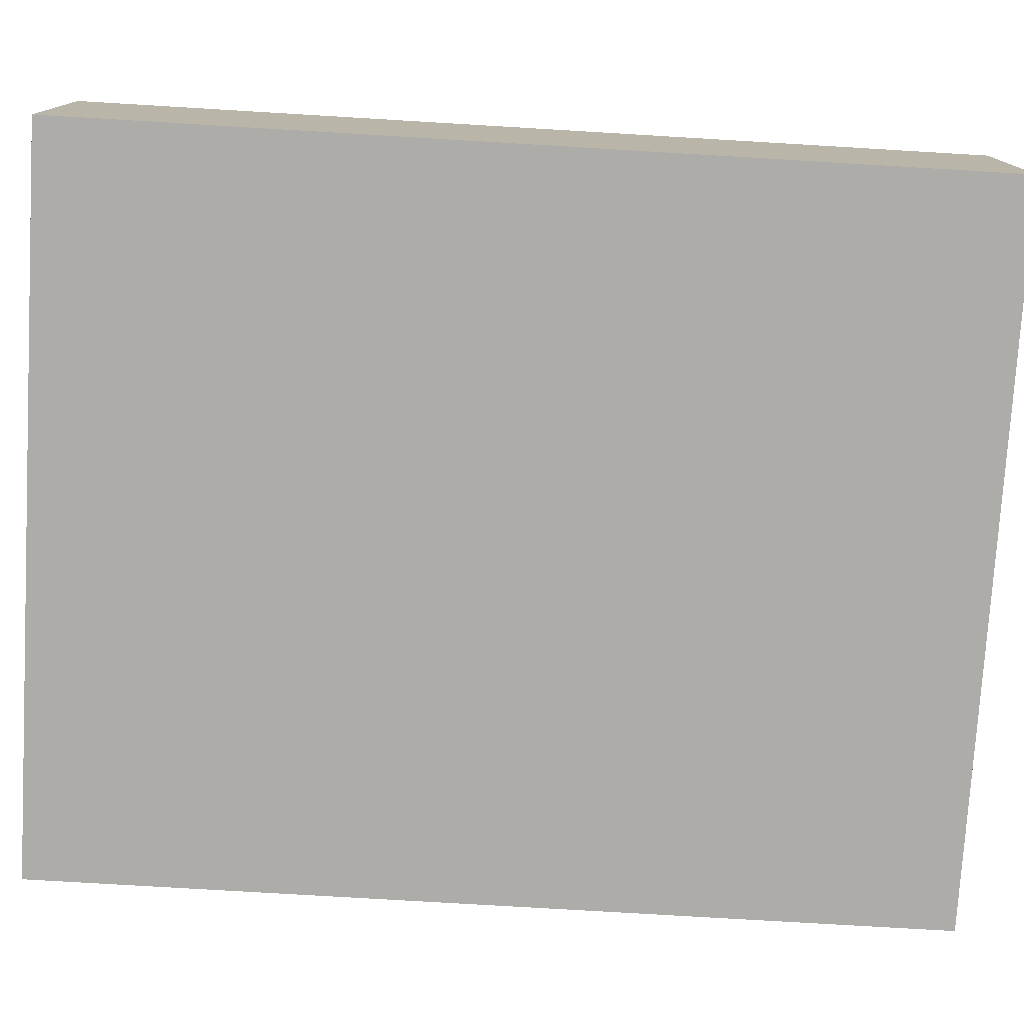
<metadata>
{"format":"obj","ext":"obj","renderer":"f3d","projection":"perspective","resolution":1024,"background":"white","views":[{"elev":-77.0,"azim":-93.4,"up":"+Y"}]}
</metadata>
<code>
v 0.1811 0 0.2047
v 0.3922 0.15 0.2572
v 0.4845 0.1176 0.5258
v 0.4467 0.15 0.3691
v 0.3662 0.15 0.4105
v 0.3097 0 0.1974
v 0.2533 0 0.6
v 0.04033 0 0.3991
v 0.315 0.15 0.1018
v 0.2798 0 0.03027
v 0.3532 0 0.3483
v 0.1637 0.15 0.3106
v 0.4845 0.1119 0.2033
v 0.06187 0 0.4605
v 0.1764 0 0.3809
v 0.2369 0.1184 0
v 0.4845 0.1137 0.3319
v 0.4845 0.08357 0.4624
v 0.2841 0.15 0.2211
v 0 0.03353 0.3325
v 0.06846 0.15 0.217
v 0.03592 0.15 0.2521
v 0.2257 0.02438 0.6
v 0.4017 0.15 0.1698
v 0.3082 0.15 0.2588
v 0.4391 0.15 0.4666
v 0.4845 0.1103 0.4198
v 0.3771 0.03382 0
v 0.4845 0.08247 0.5486
v 0.2598 0.15 0.341
v 0.3982 0 0.05091
v 0.417 0.04239 0
v 0.437 0 0
v 0 0.03602 0.236
v 0.4545 0.03225 0
v 0.3697 0.15 0.04432
v 0.4492 0 0.4101
v 0.3909 0.1011 0.6
v 0 0.09424 0.4473
v 0.2635 0.15 0.1801
v 0.3293 0 0.2434
v 0.4845 0.1264 0.5717
v 0.4354 0.15 0.292
v 0.2369 0.15 0.2977
v 0 0.1145 0.04075
v 0.03808 0.15 0.1886
v 0 0.03475 0.2843
v 0.4528 0.15 0.03232
v 0.2895 0.15 0.05094
v 0.3187 0.09173 0
v 0.1915 0.15 0.08427
v 0.2108 0.15 0.3397
v 0.3117 0 0.3318
v 0.4512 0.15 0.4172
v 0.3523 0.15 0.259
v 0.05424 0.15 0.03248
v 0 0.1124 0.1047
v 0.4258 0 0.3283
v 0.3636 0.15 0.1988
v 0 0.1235 0.144
v 0.1681 0 0.2778
v 0.3401 0.15 0.07048
v 0.3832 0.15 0.3003
v 0 0.06972 0.3029
v 0.1022 0 0.3329
v 0 0.09533 0.3396
v 0.4411 0 0.03416
v 0.2193 0 0.5533
v 0.03468 0 0.4414
v 0.3924 0 0.09627
v 0.0288 0.15 0.4334
v 0 0.1093 0.2861
v 0.1897 0.03093 0.6
v 0.4845 0 0.5534
v 0.3232 0.15 0.3828
v 0.3609 0.15 0.3431
v 0.4845 0.1143 0.03621
v 0.4568 0 0.2968
v 0 0.06929 0.5597
v 0.264 0.15 0.3854
v 0.196 0.1098 0.6
v 0.3032 0 0.4267
v 0.4845 0 0.0537
v 0.4845 0.03472 0.5712
v 0.4132 0 0.2326
v 0.3011 0 0.2757
v 0.06049 0 0.07688
v 0.3741 0 0.1394
v 0.4156 0.15 0.6
v 0 0.09751 0
v 0.1531 0.15 0.1183
v 0 0.07267 0.2596
v 0.07306 0.15 0.1708
v 0.3882 0 0.5571
v 0.4498 0 0.2471
v 0.3873 0 0.4689
v 0 0.15 0.5537
v 0.4457 0 0.5633
v 0.3568 0 0.04823
v 0.4399 0 0.1386
v 0.4845 0.07196 0.3517
v 0.3639 0 0.5094
v 0.2198 0.15 0.169
v 0.3729 0 0.2538
v 0.4845 0.07471 0.3052
v 0.4537 0 0.3539
v 0.2756 0 0.5544
v 0.3343 0 0.09951
v 0.4845 0.07344 0.2581
v 0.2223 0 0.2917
v 0.3358 0.15 0.0329
v 0.2191 0.15 0.43
v 0.1141 0.15 0.143
v 0.1894 0.15 0.1338
v 0.286 0.15 0.4798
v 0.05668 0 0.5135
v 0.2674 0.15 0.6
v 0.3307 0 0.4696
v 0.3439 0 0
v 0.4382 0.15 0.08603
v 0.4204 0 0.6
v 0.3704 0.15 0
v 0.4845 0.05195 0
v 0.1693 0 0.04029
v 0.2531 0 0.336
v 0.3875 0.15 0.5549
v 0.2618 0 0.06407
v 0.4404 0.03438 0.6
v 0.181 0.15 0.2648
v 0.2863 0 0.1123
v 0 0.0499 0.3734
v 0.3957 0.07394 0
v 0.318 0.15 0.4328
v 0.4449 0.07164 0
v 0.3363 0 0.3899
v 0.2394 0.15 0.2112
v 0.4845 0.03847 0.3432
v 0.2817 0.1021 0
v 0.04519 0 0.2039
v 0.3429 0.09902 0.6
v 0.1819 0.06541 0
v 0.134 0 0.3676
v 0.2381 0.15 0.04935
v 0.03891 0 0.2559
v 0.1067 0 0
v 0.3029 0 0.6
v 0.3936 0 0
v 0.3539 0.15 0.5118
v 0.4845 0.1126 0.2677
v 0.2493 0 0.4233
v 0.2337 0 0.2125
v 0.4845 0.15 0.486
v 0 0.06357 0.4076
v 0.1122 0 0.09069
v 0.299 0 0
v 0 0.07221 0.2131
v 0.1513 0 0.0809
v 0.4442 0.07466 0.6
v 0 0 0.4748
v 0.1213 0.15 0.08371
v 0 0.15 0.4561
v 0.4074 0.15 0.4235
v 0 0 0.3645
v 0.1538 0.15 0.07151
v 0.2395 0.15 0.4709
v 0.4845 0.03911 0.237
v 0.1338 0.15 0.3992
v 0.4044 0.15 0.124
v 0.07709 0.15 0.5412
v 0 0.03743 0.07769
v 0.3342 0.15 0.5579
v 0.05371 0 0.3502
v 0.4845 0.08994 0.1532
v 0.4205 0.15 0.5093
v 0.389 0.15 0.3764
v 0.4845 0 0.1522
v 0.2751 0 0.2986
v 0.4845 0.15 0.06503
v 0.09123 0.15 0.3782
v 0.2762 0.15 0.4223
v 0.2812 0 0.3796
v 0.1279 0.15 0.3438
v 0.1762 0.15 0.4183
v 0.1096 0.15 0.4956
v 0.4427 0.1167 0.6
v 0.09541 0 0.3778
v 0.249 0 0.2627
v 0.02959 0 0.4885
v 0.4845 0 0.1025
v 0.1049 0 0.6
v 0.1538 0.15 0.6
v 0.1653 0.05512 0.6
v 0.2005 0 0
v 0.1424 0.15 0.4534
v 0 0.15 0.1183
v 0.3058 0.15 0.3467
v 0.202 0.15 0.2953
v 0.3637 0 0.2063
v 0 0 0.1665
v 0 0 0.6
v 0.2692 0.05239 0.6
v 0 0 0
v 0.1379 0 0.4162
v 0.4845 0 0.6
v 0.04225 0.15 0.3028
v 0.4845 0.15 0.3246
v 0.03367 0 0.09551
v 0.4845 0 0.2097
v 0.08624 0.15 0.3206
v 0.2424 0 0.5108
v 0.3372 0.15 0.4702
v 0.3004 0.15 0.1396
v 0.3212 0 0.1542
v 0.4845 0.03961 0.1697
v 0 0.15 0.2202
v 0.3588 0 0.6
v 0.1476 0.15 0.2344
v 0.4845 0.05082 0.6
v 0.2054 0.15 0.5132
v 0.4845 0.07112 0.2032
v 0.4081 0 0.4285
v 0.3896 0 0.3335
v 0.2099 0.15 0.3838
v 0.4845 0 0.4949
v 0.1635 0 0.4625
v 0.1046 0 0.1447
v 0.02893 0.15 0.4795
v 0 0.1149 0.4177
v 0.2466 0 0
v 0.2702 0.15 0.09494
v 0.4069 0 0.1808
v 0 0.1099 0.3798
v 0 0.15 0.6
v 0.2565 0.15 0.1386
v 0.1151 0.1047 0
v 0.3035 0 0.5117
v 0.03219 0 0.03925
v 0.4141 0.15 0
v 0.3247 0.0491 0.6
v 0.4845 0.15 0.2279
v 0.217 0 0.4675
v 0.4845 0.15 0.4403
v 0.1506 0.15 0.5025
v 0.3676 0.1064 0
v 0.4517 0.15 0.1948
v 0.08034 0.15 0.1053
v 0.0567 0.15 0.4125
v 0.07098 0.1052 0
v 0.3568 0 0.4288
v 0.2631 0.15 0
v 0.1542 0.0983 0.6
v 0.4494 0.15 0.248
v 0 0 0.116
v 0 0.08392 0.1449
v 0.1505 0 0.6
v 0.2357 0.077 0
v 0.4845 0.15 0.6
v 0.1783 0.15 0.03891
v 0.08342 0.15 0.2607
v 0.2363 0 0.112
v 0.2179 0.06804 0.6
v 0 0.062 0.6
v 0.05821 0 0.6
v 0.1356 0 0.2379
v 0.09015 0.15 0
v 0.1948 0 0.1532
v 0.4845 0.1064 0.09976
v 0.3832 0 0.3883
v 0 0.15 0.5074
v 0.4845 0 0
v 0.2938 0.09947 0.6
v 0.09411 0 0.1943
v 0.04074 0.15 0
v 0.04961 0 0.1513
v 0.4113 0.15 0.215
v 0.4845 0.05399 0.1133
v 0.2746 0.04617 0
v 0.4845 0.07585 0.05416
v 0.4845 0.0968 0
v 0.2014 0.1037 0
v 0.4198 0 0.3818
v 0.4085 0.15 0.04153
v 0.4845 0 0.2637
v 0.2204 0.15 0.2544
v 0.4441 0.15 0.1431
v 0 0.02867 0.566
v 0.4845 0.03336 0.2837
v 0 0.15 0
v 0.04581 0.04559 0.6
v 0.1228 0 0.04476
v 0.1915 0.15 0.2139
v 0.4845 0.15 0.1698
v 0.4845 0.15 0
v 0.419 0.15 0.3341
v 0.02867 0.15 0.5631
v 0.09492 0 0.5085
v 0 0 0.2165
v 0.03333 0.08788 0
v 0.3439 0.05521 0
v 0.1514 0 0.327
v 0.4845 0.15 0.2822
v 0.3138 0.15 0.1837
v 0.1548 0 0
v 0.07365 0 0.1142
v 0.4459 0 0.08346
v 0.144 0.15 0
v 0 0.15 0.169
v 0.1973 0 0.2467
v 0.4127 0 0.2794
v 0.1603 0.1057 0
v 0 0 0.5339
v 0.255 0.15 0.5179
v 0.4845 0 0.378
v 0.1287 0.15 0.287
v 0.1098 0.15 0.2017
v 0.1721 0.15 0.5506
v 0 0.15 0.06258
v 0 0.15 0.2766
v 0.1141 0 0.4632
v 0.4845 0 0.4382
v 0.2227 0.03749 0
v 0.1975 0.15 0
v 0.3127 0 0.05676
v 0.1985 0 0.3246
v 0.07808 0 0.5569
v 0.4845 0.15 0.1202
v 0.1432 0 0.1786
v 0.4845 0.04163 0.4717
v 0.08424 0 0.4238
v 0.3894 0.15 0.08046
v 0.3263 0.15 0.2234
v 0 0.1007 0.6
v 0.4506 0 0.1967
v 0.358 0.15 0.6
v 0.2828 0.15 0.5645
v 0.3019 0.15 0.5217
v 0.1874 0.15 0.4723
v 0.4845 0.1005 0.6
v 0 0.15 0.3393
v 0.1992 0 0.6
v 0.02838 0 0.3098
v 0.4845 0 0.3211
v 0.2274 0.15 0.109
v 0.4327 0.1118 0
v 0.08386 0 0.2464
v 0.4473 0 0.4696
v 0.06629 0 0.3015
v 0.1224 0.15 0.0359
v 0.08177 0 0.04191
v 0.05686 0.05647 0
v 0.4088 0 0.5111
v 0 0.04849 0
v 0.2639 0.15 0.2662
v 0.4403 0.15 0.5602
v 0.1505 0 0.1272
v 0.09944 0.15 0.4368
v 0.4845 0.15 0.5376
v 0.2088 0.15 0.6
v 0.3351 0.15 0.3092
v 0.1953 0 0.4221
v 0.4845 0.07927 0.5773
v 0.4845 0.08624 0.3881
v 0 0.1121 0.2402
v 0.4845 0.03659 0.05747
v 0.0574 0 0
v 0.38 0.05 0.6
v 0.1175 0 0.2863
v 0.1676 0 0.5561
v 0.1933 0 0.09953
v 0.3098 0.15 0.6
v 0.1177 0 0.5585
v 0 0.04086 0.1299
v 0.03941 0.15 0.1416
v 0.3594 0.15 0.1076
v 0.177 0.03188 0
v 0.3324 0 0.5549
v 0.1533 0.15 0.1733
v 0.03775 0.09986 0.6
v 0.08849 0.05059 0.6
v 0.175 0 0.5094
v 0 0 0.2641
v 0 0.15 0.3906
v 0 0.1005 0.4913
v 0.03737 0.15 0.5206
v 0.2911 0.15 0.3062
v 0.1288 0.05818 0.6
v 0.06906 0.15 0.4812
v 0.4526 0 0.5181
v 0.4845 0.15 0.3822
v 0 0 0.3117
v 0.1375 0 0.5101
v 0.4845 0.08501 0.4976
v 0.07971 0.1038 0.6
v 0 0.03271 0.02878
v 0.2565 0 0.1689
v 0.3486 0 0.2987
v 0.3452 0.15 0.1488
v 0.08749 0.15 0.05463
v 0.2739 0 0.4687
v 0 0.104 0.538
v 0.4845 0.03957 0.3911
v 0.05502 0.15 0.6
v 0.2791 0 0.226
v 0.02948 0.03567 0
v 0.03582 0 0.5609
v 0.4845 0.04089 0.5221
v 0 0.07218 0.03426
v 0.2298 0.15 0.5583
v 0 0.04349 0.4503
v 0.04567 0.15 0.3581
v 0.2182 0 0.05237
v 0 0 0.06006
v 0 0.04868 0.5111
v 0 0.04045 0.1825
v 0 0 0.415
v 0.3229 0.15 0
v 0.03351 0.15 0.09999
v 0.1017 0.15 0.6
v 0 0.07718 0.08815
v 0.0501 0.15 0.07051
v 0.3864 0.15 0.4727
v 0.2446 0.1123 0.6
v 0.08821 0.05814 0
v 0.1258 0.15 0.5516
v 0.1176 0.1038 0.6
v 0.4845 0.06418 0.4239
v 0 0.1126 0.1899
v 0.1331 0.0558 0
v 0.2258 0 0.3768
v 0.1694 0.15 0.3649
f 308 1 151
f 55 63 2
f 152 357 3
f 29 3 42
f 54 389 4
f 206 4 389
f 198 41 6
f 7 23 340
f 107 7 68
f 341 172 163
f 69 8 329
f 294 63 76
f 230 9 49
f 250 143 49
f 323 127 10
f 229 10 127
f 53 396 11
f 222 11 396
f 197 129 12
f 182 12 314
f 319 14 329
f 142 300 15
f 360 15 429
f 416 138 250
f 17 389 362
f 362 101 17
f 19 136 353
f 331 19 25
f 390 20 47
f 163 20 390
f 22 259 21
f 250 16 322
f 46 21 93
f 75 133 5
f 22 318 205
f 73 23 261
f 136 19 40
f 353 385 25
f 126 174 148
f 242 26 152
f 242 27 389
f 27 242 18
f 3 29 392
f 52 223 30
f 30 80 196
f 108 99 70
f 33 147 32
f 132 32 28
f 270 33 35
f 270 67 33
f 92 156 34
f 297 34 414
f 35 33 32
f 313 320 37
f 221 37 346
f 39 409 383
f 291 136 103
f 331 302 19
f 257 338 42
f 288 90 45
f 407 45 90
f 93 21 315
f 195 307 373
f 293 48 178
f 238 48 293
f 277 138 50
f 244 50 416
f 258 164 51
f 162 5 421
f 205 259 22
f 181 53 135
f 11 135 53
f 55 2 59
f 273 288 56
f 75 76 196
f 180 75 80
f 149 109 13
f 240 252 301
f 419 254 57
f 427 60 254
f 78 58 309
f 152 3 392
f 275 59 2
f 9 374 62
f 122 238 244
f 122 282 238
f 108 213 130
f 106 281 58
f 65 347 367
f 345 367 347
f 330 36 62
f 318 72 339
f 201 261 23
f 192 73 261
f 224 74 388
f 84 74 406
f 196 76 359
f 76 75 175
f 185 89 38
f 185 158 338
f 312 336 115
f 126 354 174
f 88 70 100
f 376 236 102
f 148 421 211
f 133 211 5
f 364 278 276
f 255 340 73
f 354 357 174
f 89 126 334
f 347 65 172
f 172 341 347
f 238 293 344
f 279 344 293
f 347 341 144
f 338 218 361
f 279 278 123
f 400 413 79
f 180 80 112
f 204 121 98
f 83 189 305
f 189 176 100
f 85 104 198
f 92 34 47
f 35 32 134
f 189 100 305
f 358 191 81
f 33 67 147
f 123 364 270
f 86 41 396
f 187 86 177
f 148 211 336
f 370 335 117
f 359 63 55
f 326 292 173
f 70 88 108
f 338 257 185
f 89 257 354
f 91 160 113
f 377 91 113
f 92 64 72
f 163 131 20
f 93 373 46
f 208 283 95
f 221 96 249
f 233 97 332
f 213 108 88
f 323 119 99
f 105 101 137
f 302 212 40
f 101 105 17
f 268 222 281
f 222 58 281
f 210 68 380
f 118 236 399
f 229 155 10
f 119 323 155
f 332 378 233
f 36 122 111
f 232 339 66
f 79 332 400
f 398 420 246
f 250 322 143
f 233 295 97
f 84 361 218
f 208 166 283
f 285 168 24
f 351 102 96
f 285 120 168
f 311 200 286
f 105 137 287
f 262 286 200
f 220 109 166
f 110 125 324
f 264 308 61
f 416 111 122
f 36 111 62
f 210 107 68
f 183 112 223
f 61 367 264
f 291 103 377
f 110 61 308
f 234 343 103
f 118 102 236
f 67 305 31
f 216 376 94
f 28 32 147
f 282 330 120
f 239 216 366
f 94 351 98
f 66 72 64
f 122 244 416
f 238 282 48
f 410 205 339
f 77 278 279
f 303 193 124
f 271 422 201
f 75 5 175
f 269 383 400
f 403 41 86
f 187 110 308
f 397 302 59
f 127 130 260
f 107 236 376
f 308 264 1
f 258 143 322
f 57 254 60
f 118 96 102
f 71 247 382
f 274 272 139
f 102 351 94
f 129 284 291
f 217 314 129
f 79 413 286
f 357 354 257
f 336 312 335
f 229 127 411
f 272 345 139
f 426 362 27
f 390 381 341
f 26 242 54
f 338 158 218
f 377 114 91
f 319 225 391
f 225 203 360
f 355 157 369
f 85 309 104
f 157 154 290
f 371 296 391
f 52 44 197
f 411 369 124
f 197 44 284
f 82 249 118
f 157 355 154
f 171 148 336
f 165 115 180
f 378 262 289
f 178 267 77
f 188 159 69
f 411 260 369
f 325 116 296
f 369 260 266
f 398 265 56
f 370 117 271
f 186 65 142
f 31 70 99
f 343 234 230
f 154 349 290
f 396 53 86
f 231 198 88
f 133 180 115
f 326 178 120
f 89 185 257
f 357 42 3
f 109 149 105
f 115 336 211
f 226 355 327
f 123 134 279
f 226 327 272
f 145 365 423
f 132 134 32
f 218 204 84
f 287 109 105
f 162 175 5
f 139 199 274
f 218 158 128
f 273 56 265
f 119 147 99
f 319 329 203
f 320 346 37
f 399 241 150
f 207 412 237
f 372 419 170
f 104 309 396
f 257 42 357
f 192 251 386
f 16 250 138
f 237 349 87
f 401 137 101
f 340 368 68
f 227 387 71
f 229 411 193
f 191 316 424
f 8 69 415
f 298 273 248
f 356 387 184
f 322 306 258
f 231 100 333
f 211 421 5
f 199 297 414
f 239 366 140
f 222 268 11
f 159 409 415
f 397 59 24
f 199 414 372
f 284 129 197
f 386 425 379
f 374 168 330
f 233 402 295
f 153 232 131
f 264 345 272
f 427 307 60
f 246 113 160
f 241 210 380
f 304 87 154
f 392 18 152
f 364 123 278
f 335 370 171
f 344 279 134
f 372 170 253
f 337 219 165
f 337 112 183
f 116 325 405
f 188 116 311
f 114 51 91
f 288 273 90
f 83 364 189
f 342 287 137
f 132 344 134
f 406 392 29
f 208 176 214
f 391 368 371
f 378 289 393
f 244 299 50
f 58 222 309
f 168 120 330
f 24 168 397
f 114 103 343
f 264 272 327
f 270 83 67
f 224 320 328
f 255 368 340
f 156 414 34
f 403 151 395
f 327 1 264
f 83 305 67
f 145 290 349
f 336 335 171
f 123 35 134
f 30 385 44
f 119 299 28
f 201 239 271
f 294 206 43
f 190 325 371
f 226 304 154
f 198 6 213
f 313 401 320
f 265 348 306
f 356 247 387
f 296 371 325
f 384 295 169
f 333 95 85
f 80 30 223
f 179 209 410
f 388 98 351
f 174 152 26
f 272 274 226
f 55 25 359
f 303 124 290
f 215 318 22
f 391 380 368
f 367 300 65
f 221 281 37
f 70 31 305
f 418 424 169
f 142 65 300
f 237 365 349
f 348 160 164
f 384 169 387
f 358 408 316
f 155 299 119
f 240 292 245
f 318 215 363
f 361 42 338
f 391 225 380
f 253 274 199
f 292 240 13
f 227 269 384
f 215 22 46
f 365 237 202
f 395 151 266
f 253 199 372
f 328 320 426
f 202 394 352
f 301 149 240
f 340 68 7
f 158 185 38
f 408 312 219
f 9 230 212
f 420 398 56
f 156 363 427
f 132 244 344
f 342 137 313
f 190 263 325
f 220 166 214
f 283 342 78
f 317 45 57
f 368 380 68
f 72 318 363
f 184 169 424
f 280 256 141
f 177 53 125
f 64 92 47
f 135 268 249
f 313 37 106
f 283 287 342
f 78 106 58
f 140 38 334
f 403 395 6
f 307 215 46
f 156 92 363
f 184 243 194
f 306 348 258
f 363 92 72
f 385 30 196
f 245 285 24
f 184 424 243
f 324 300 61
f 280 322 16
f 182 167 430
f 292 326 285
f 38 366 158
f 334 171 370
f 288 317 56
f 208 214 166
f 285 326 120
f 153 131 415
f 307 427 215
f 367 61 300
f 90 352 407
f 417 373 246
f 413 383 409
f 186 172 65
f 161 71 382
f 349 154 87
f 425 251 191
f 426 27 18
f 175 162 4
f 188 14 116
f 358 117 408
f 178 326 267
f 26 421 174
f 196 80 75
f 339 382 410
f 298 350 404
f 296 116 14
f 142 15 203
f 373 93 246
f 248 265 235
f 319 391 296
f 229 277 155
f 225 360 241
f 172 186 8
f 361 84 29
f 212 230 234
f 167 179 356
f 160 398 246
f 284 353 136
f 311 413 159
f 346 224 388
f 329 186 203
f 343 143 51
f 298 248 350
f 155 277 299
f 21 46 22
f 405 311 116
f 180 133 75
f 316 219 243
f 282 122 36
f 195 417 317
f 221 346 96
f 329 8 186
f 204 218 128
f 258 51 143
f 195 60 307
f 314 217 259
f 410 382 247
f 160 91 164
f 280 16 256
f 240 149 13
f 100 231 88
f 152 174 357
f 216 94 121
f 123 270 35
f 191 418 425
f 159 188 311
f 164 91 51
f 309 85 95
f 228 39 161
f 192 386 255
f 178 48 120
f 319 296 14
f 6 395 213
f 353 25 19
f 232 153 228
f 267 276 278
f 425 386 251
f 83 270 364
f 179 182 209
f 24 275 245
f 303 290 145
f 255 371 368
f 421 148 174
f 293 178 77
f 234 40 212
f 245 252 240
f 206 389 17
f 181 125 53
f 237 87 207
f 407 394 170
f 421 26 162
f 151 403 187
f 289 263 379
f 260 411 127
f 113 315 377
f 306 310 235
f 220 13 109
f 269 161 383
f 306 322 310
f 161 269 227
f 302 397 212
f 292 285 245
f 294 175 4
f 150 429 181
f 235 310 428
f 104 41 198
f 23 7 201
f 199 139 297
f 259 209 314
f 262 79 286
f 54 162 26
f 145 349 365
f 145 423 428
f 147 67 31
f 274 253 207
f 248 235 423
f 202 412 394
f 241 360 150
f 379 190 386
f 222 396 309
f 356 179 247
f 235 428 423
f 200 289 262
f 144 345 347
f 45 407 419
f 200 405 263
f 250 49 416
f 114 343 51
f 206 294 4
f 153 415 409
f 358 81 422
f 346 388 351
f 239 140 271
f 74 84 204
f 363 215 427
f 247 71 387
f 263 289 200
f 299 132 28
f 399 236 210
f 251 192 81
f 136 291 284
f 315 113 93
f 198 231 85
f 144 341 381
f 278 77 267
f 221 249 268
f 159 415 69
f 173 220 214
f 219 312 165
f 358 422 117
f 206 17 301
f 383 161 39
f 392 328 18
f 271 117 422
f 287 166 109
f 195 317 57
f 333 85 231
f 146 216 239
f 253 170 412
f 182 314 209
f 233 378 402
f 265 248 273
f 263 405 325
f 175 294 76
f 170 419 407
f 192 255 73
f 298 90 273
f 160 348 398
f 200 311 405
f 124 193 411
f 176 208 333
f 138 416 50
f 243 337 194
f 143 343 230
f 266 1 327
f 429 150 360
f 49 62 111
f 281 106 37
f 333 208 95
f 304 207 87
f 331 55 59
f 228 153 39
f 204 128 121
f 353 284 44
f 193 303 375
f 375 321 193
f 280 141 310
f 202 237 412
f 337 165 112
f 334 38 89
f 197 12 52
f 243 424 316
f 194 356 184
f 223 52 430
f 266 327 355
f 414 156 254
f 164 258 348
f 306 235 265
f 301 43 206
f 106 78 342
f 69 329 14
f 275 24 59
f 360 203 15
f 346 351 96
f 59 302 331
f 69 14 188
f 187 177 110
f 385 359 25
f 54 4 162
f 390 341 163
f 40 19 302
f 139 144 297
f 305 100 70
f 86 187 403
f 297 381 34
f 10 155 323
f 121 366 216
f 38 140 366
f 99 108 323
f 419 57 45
f 169 184 387
f 399 82 118
f 127 323 130
f 244 132 299
f 102 94 376
f 152 18 242
f 332 79 262
f 352 394 407
f 18 328 426
f 389 54 242
f 337 243 219
f 204 98 74
f 190 255 386
f 96 118 249
f 429 324 125
f 261 201 422
f 145 428 303
f 194 337 183
f 27 362 389
f 23 73 340
f 179 167 182
f 401 313 137
f 350 423 365
f 412 170 394
f 167 194 183
f 191 424 418
f 288 45 317
f 104 396 41
f 135 11 268
f 374 9 397
f 342 313 106
f 131 66 20
f 90 298 352
f 150 181 82
f 315 259 217
f 130 323 108
f 128 158 366
f 202 352 404
f 150 82 399
f 259 315 21
f 128 366 121
f 43 2 63
f 309 95 78
f 226 274 304
f 212 397 9
f 380 225 241
f 147 31 99
f 62 374 330
f 107 210 236
f 148 171 126
f 418 169 402
f 43 252 2
f 214 176 276
f 364 276 189
f 354 126 89
f 376 146 107
f 264 367 345
f 418 402 393
f 252 43 301
f 13 173 292
f 400 332 97
f 262 378 332
f 420 56 317
f 62 49 9
f 167 356 194
f 139 345 144
f 379 393 289
f 399 210 241
f 297 144 381
f 406 29 84
f 384 387 227
f 97 269 400
f 226 154 355
f 402 169 295
f 403 6 41
f 223 112 80
f 412 207 253
f 331 25 55
f 393 379 425
f 275 2 252
f 98 121 94
f 283 78 95
f 207 304 274
f 177 86 53
f 252 245 275
f 265 398 348
f 374 397 168
f 293 77 279
f 46 373 307
f 232 228 382
f 400 383 413
f 355 369 266
f 404 352 298
f 138 256 16
f 395 266 260
f 280 310 322
f 248 423 350
f 358 316 191
f 417 195 373
f 103 40 234
f 384 97 295
f 328 406 224
f 287 283 166
f 8 163 172
f 1 266 151
f 202 404 365
f 365 404 350
f 311 286 413
f 361 29 42
f 224 406 74
f 219 316 408
f 179 410 247
f 378 393 402
f 335 408 117
f 163 415 131
f 417 246 420
f 193 321 229
f 113 246 93
f 375 141 321
f 60 195 57
f 64 20 66
f 377 315 217
f 324 61 110
f 381 47 34
f 151 187 308
f 196 359 385
f 182 430 12
f 101 362 401
f 422 81 261
f 44 52 30
f 209 205 410
f 277 229 321
f 157 290 124
f 133 115 211
f 112 165 180
f 63 294 43
f 141 375 428
f 300 324 15
f 408 335 312
f 393 425 418
f 359 76 63
f 370 271 140
f 114 377 103
f 401 426 320
f 224 346 320
f 181 135 82
f 328 392 406
f 254 372 414
f 372 254 419
f 417 420 317
f 321 141 256
f 138 277 256
f 66 131 232
f 230 49 143
f 161 382 228
f 146 201 7
f 190 371 255
f 157 124 369
f 161 227 71
f 239 201 146
f 427 254 156
f 111 416 49
f 216 146 376
f 428 310 141
f 321 256 277
f 66 339 72
f 98 388 74
f 119 28 147
f 344 244 238
f 97 384 269
f 50 299 277
f 64 47 20
f 149 17 105
f 381 390 47
f 426 401 362
f 382 339 232
f 217 291 377
f 281 221 268
f 130 213 395
f 142 203 186
f 251 81 191
f 217 129 291
f 40 103 136
f 176 333 100
f 225 319 203
f 353 44 385
f 375 303 428
f 259 205 209
f 125 110 177
f 429 15 324
f 415 163 8
f 430 52 12
f 183 223 430
f 125 181 429
f 249 82 135
f 301 17 149
f 115 165 312
f 330 282 36
f 146 7 107
f 282 120 48
f 190 379 263
f 409 39 153
f 220 173 13
f 409 159 413
f 189 276 176
f 334 370 140
f 183 430 167
f 260 130 395
f 318 339 205
f 213 88 198
f 214 276 173
f 173 276 267
f 12 129 314
f 261 81 192
f 173 267 326
f 171 334 126

</code>
